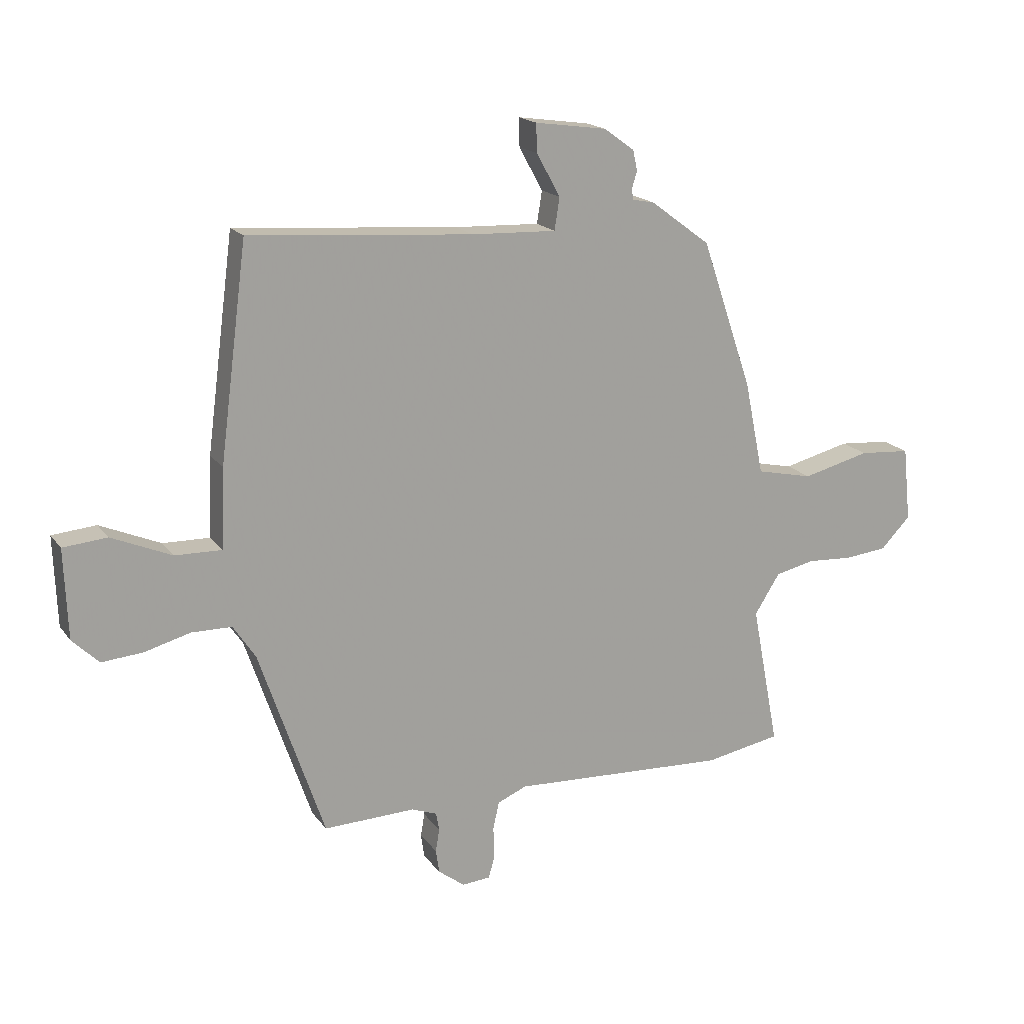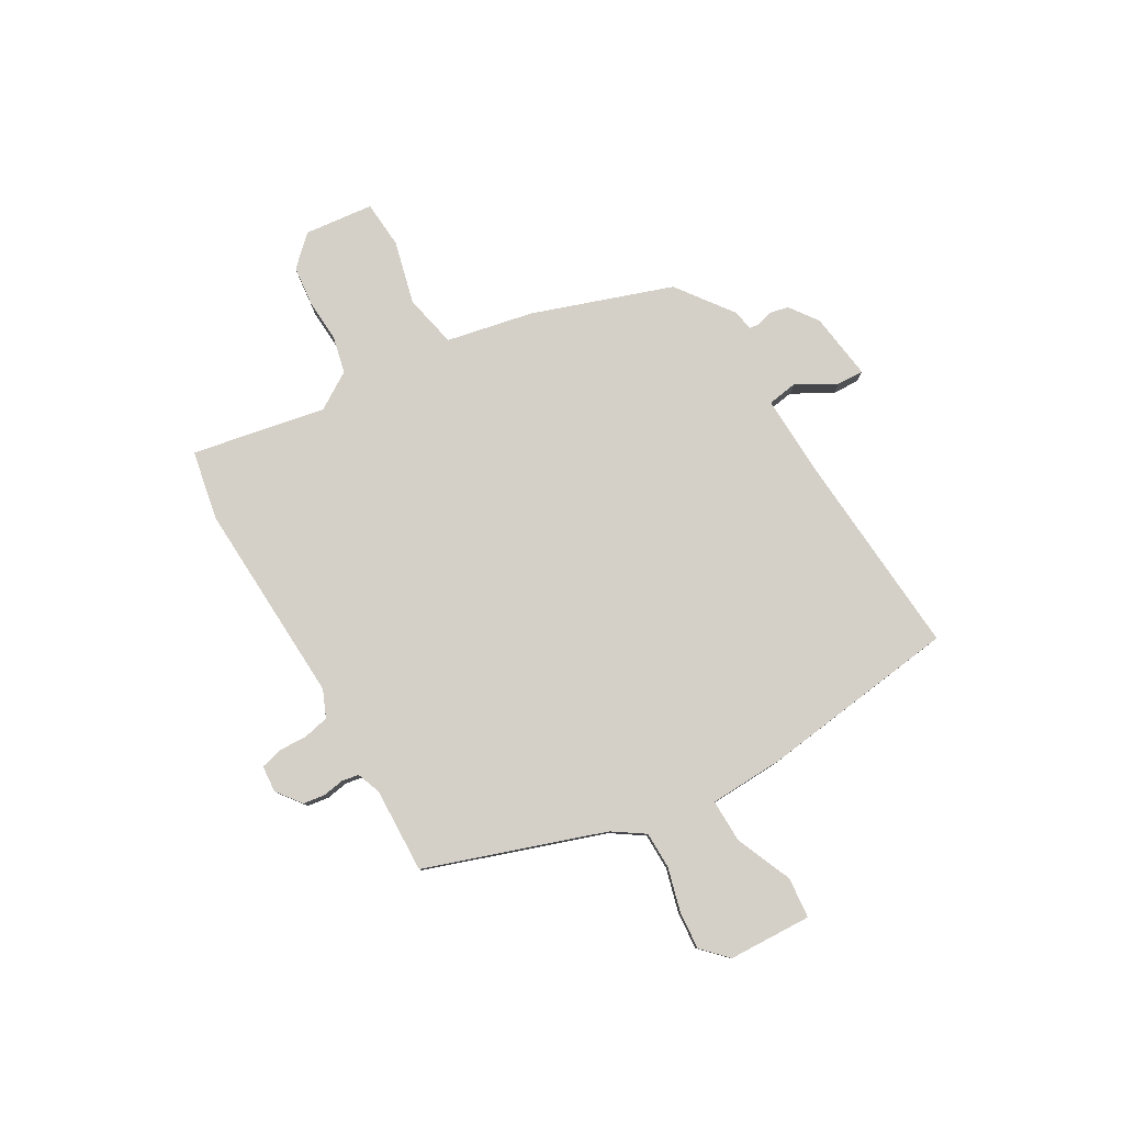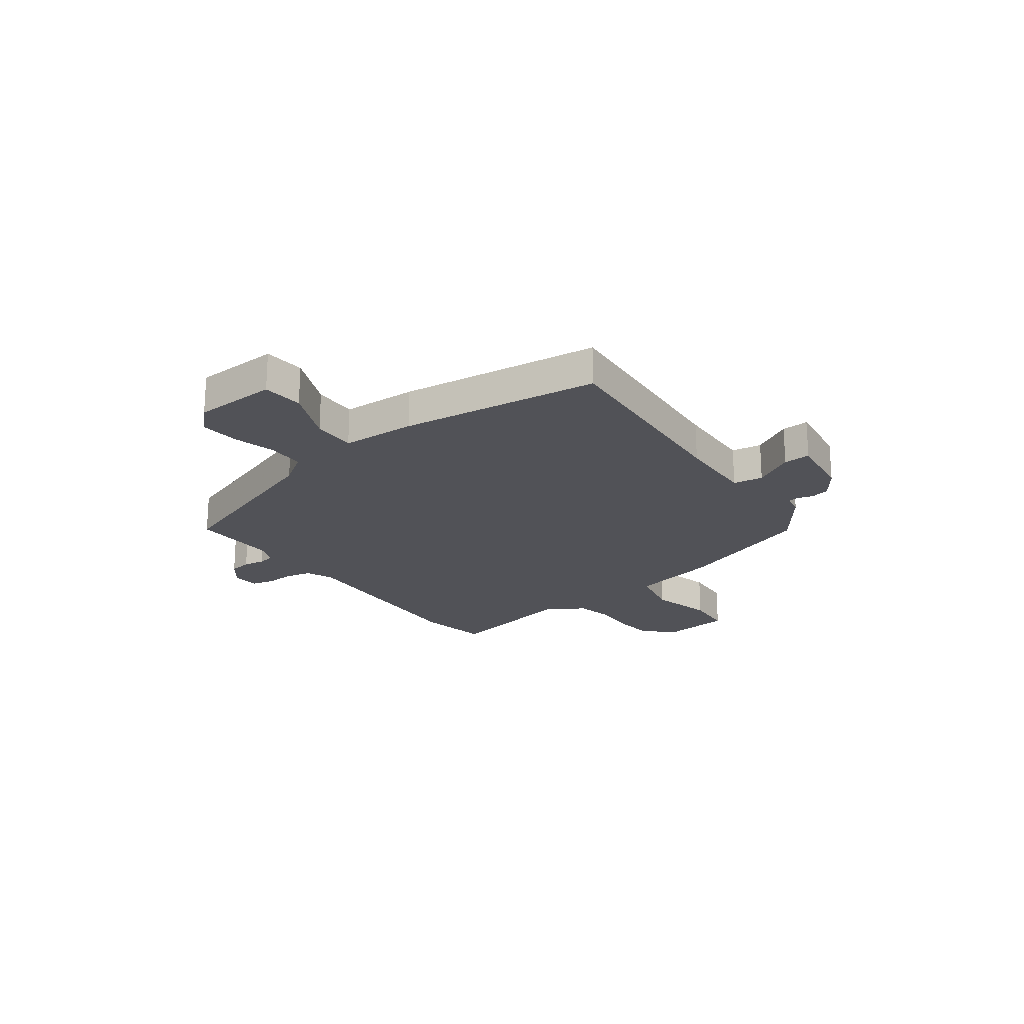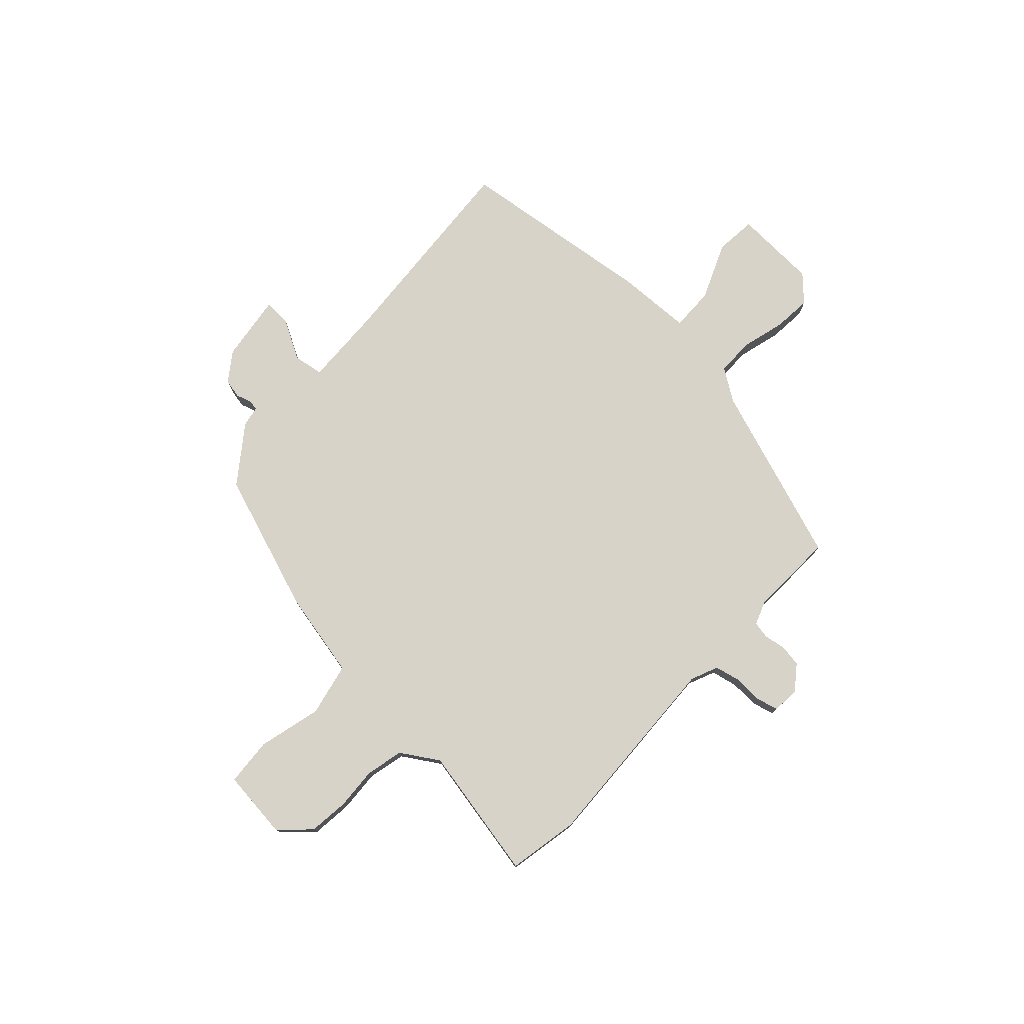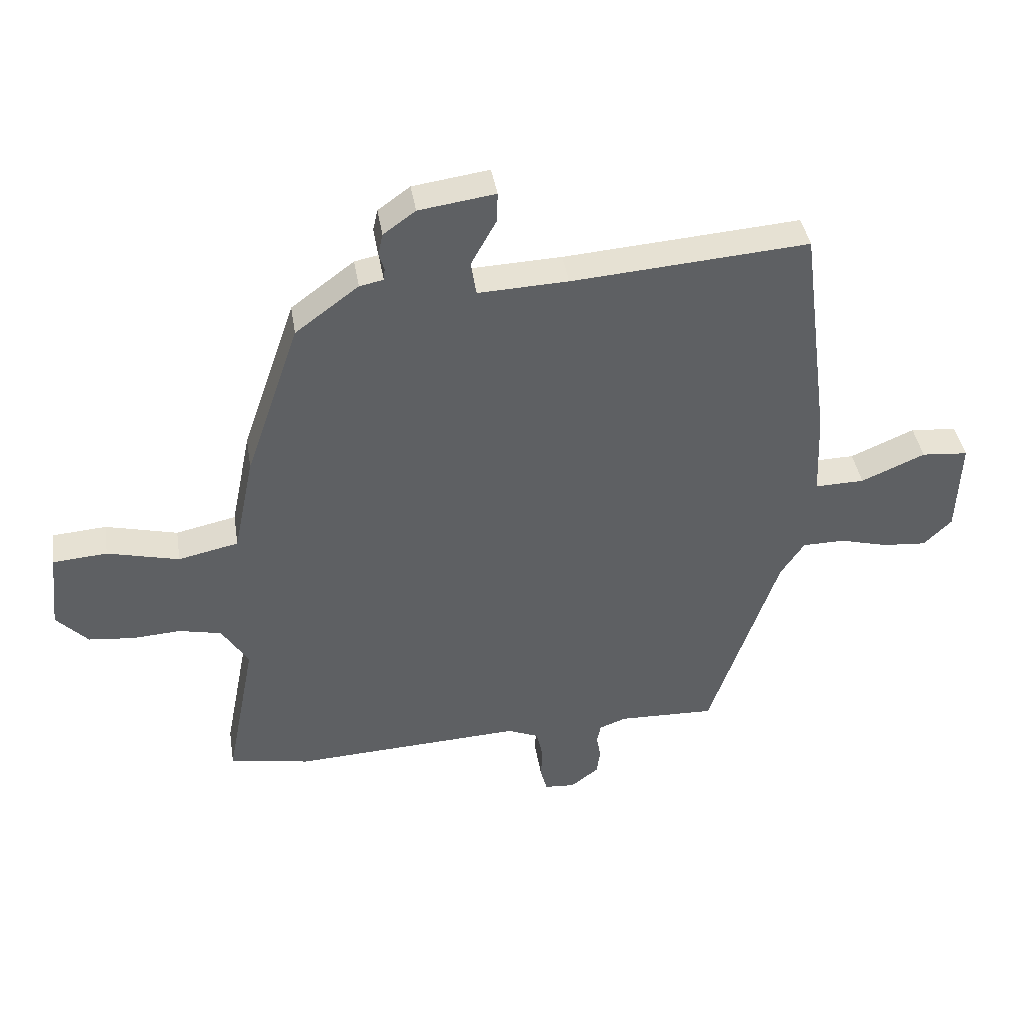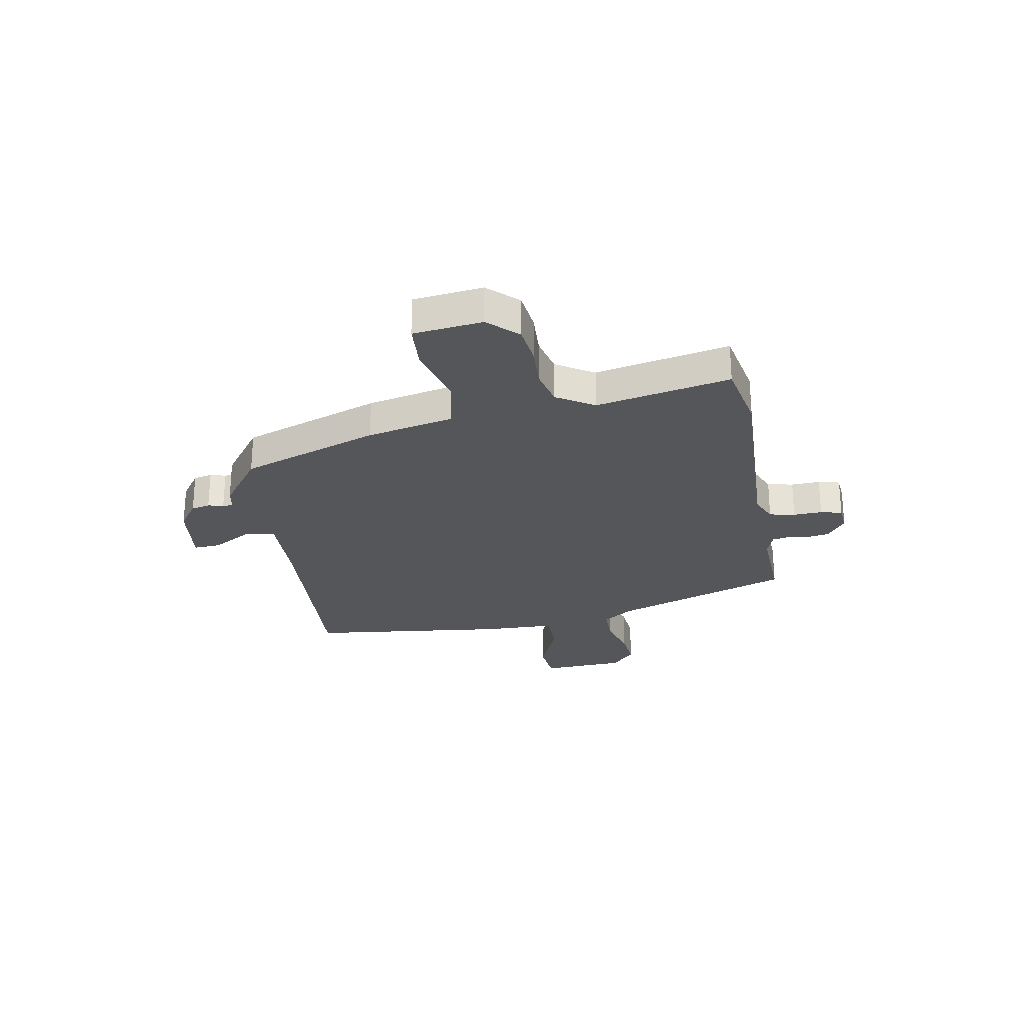
<metadata>
{"format":"obj","ext":"obj","renderer":"f3d","projection":"perspective","resolution":1024,"background":"white","views":[{"elev":17.7,"azim":-24.5,"up":"+Z"},{"elev":80.0,"azim":-120.0,"up":"+Y"},{"elev":-21.4,"azim":-53.5,"up":"+Y"},{"elev":77.0,"azim":133.1,"up":"+Y"},{"elev":40.6,"azim":170.9,"up":"+Z"},{"elev":-26.1,"azim":100.9,"up":"+Y"}]}
</metadata>
<code>
v -0.473 0.07 0.551
v -0.076 0.07 0.521
v 0.075 0.07 0.515
v 0.084 0.07 0.572
v 0.042 0.07 0.648
v 0.04 0.07 0.699
v 0.168 0.07 0.681
v 0.222 0.07 0.642
v 0.23 0.07 0.606
v 0.221 0.07 0.577
v 0.223 0.07 0.557
v 0.263 0.07 0.549
v 0.369 0.07 0.47
v 0.46 0.07 0.205
v 0.494 0.07 0.039
v 0.595 0.07 0.017
v 0.715 0.07 0.047
v 0.806 0.07 0.04
v 0.82 0.07 -0.092
v 0.767 0.07 -0.147
v 0.691 0.07 -0.155
v 0.61 0.07 -0.15
v 0.539 0.07 -0.166
v 0.494 0.07 -0.237
v 0.543 0.07 -0.492
v 0.408 0.07 -0.517
v 0.022 0.07 -0.498
v -0.03 0.07 -0.52
v -0.041 0.07 -0.569
v -0.039 0.07 -0.624
v -0.05 0.07 -0.665
v -0.101 0.07 -0.669
v -0.148 0.07 -0.633
v -0.154 0.07 -0.591
v -0.147 0.07 -0.55
v -0.153 0.07 -0.518
v -0.198 0.07 -0.501
v -0.361 0.07 -0.506
v -0.477 0.07 -0.166
v -0.517 0.07 -0.106
v -0.588 0.07 -0.105
v -0.67 0.07 -0.127
v -0.743 0.07 -0.133
v -0.79 0.07 -0.087
v -0.796 0.07 0.072
v -0.718 0.07 0.079
v -0.611 0.07 0.033
v -0.528 0.07 0.031
v -0.522 0.07 0.173
v -0.473 0 0.551
v -0.076 0 0.521
v 0.075 0 0.515
v 0.084 0 0.572
v 0.042 0 0.648
v 0.04 0 0.699
v 0.168 0 0.681
v 0.222 0 0.642
v 0.23 0 0.606
v 0.221 0 0.577
v 0.223 0 0.557
v 0.263 0 0.549
v 0.369 0 0.47
v 0.46 0 0.205
v 0.494 0 0.039
v 0.595 0 0.017
v 0.715 0 0.047
v 0.806 0 0.04
v 0.82 0 -0.092
v 0.767 0 -0.147
v 0.691 0 -0.155
v 0.61 0 -0.15
v 0.539 0 -0.166
v 0.494 0 -0.237
v 0.543 0 -0.492
v 0.408 0 -0.517
v 0.022 0 -0.498
v -0.03 0 -0.52
v -0.041 0 -0.569
v -0.039 0 -0.624
v -0.05 0 -0.665
v -0.101 0 -0.669
v -0.148 0 -0.633
v -0.154 0 -0.591
v -0.147 0 -0.55
v -0.153 0 -0.518
v -0.198 0 -0.501
v -0.361 0 -0.506
v -0.477 0 -0.166
v -0.517 0 -0.106
v -0.588 0 -0.105
v -0.67 0 -0.127
v -0.743 0 -0.133
v -0.79 0 -0.087
v -0.796 0 0.072
v -0.718 0 0.079
v -0.611 0 0.033
v -0.528 0 0.031
v -0.522 0 0.173
f 48 49 1 2
f 45 46 47
f 44 45 47
f 43 44 47
f 42 43 47
f 41 42 47
f 40 41 47 48
f 48 2 3
f 40 48 3
f 39 40 3
f 37 38 39 3
f 33 34 35
f 32 33 35
f 31 32 35
f 30 31 35
f 29 30 35
f 28 29 35 36
f 36 37 3
f 28 36 3
f 27 28 3
f 27 3 4
f 26 27 4
f 25 26 4
f 24 25 4
f 20 21 22
f 19 20 22
f 18 19 22
f 17 18 22
f 16 17 22
f 15 16 22 23
f 13 14 15
f 12 13 15
f 11 12 15
f 23 24 4
f 15 23 4
f 11 15 4
f 8 9 10
f 7 8 10
f 7 10 11
f 6 7 11
f 5 6 11
f 4 5 11
f 51 50 98 97
f 96 95 94
f 96 94 93
f 96 93 92
f 96 92 91
f 96 91 90
f 97 96 90 89
f 52 51 97
f 52 97 89
f 52 89 88
f 52 88 87 86
f 84 83 82
f 84 82 81
f 84 81 80
f 84 80 79
f 84 79 78
f 85 84 78 77
f 52 86 85
f 52 85 77
f 52 77 76
f 53 52 76
f 53 76 75
f 53 75 74
f 53 74 73
f 71 70 69
f 71 69 68
f 71 68 67
f 71 67 66
f 71 66 65
f 72 71 65 64
f 64 63 62
f 64 62 61
f 64 61 60
f 53 73 72
f 53 72 64
f 53 64 60
f 59 58 57
f 59 57 56
f 60 59 56
f 60 56 55
f 60 55 54
f 60 54 53
f 1 50 51 2
f 2 51 52 3
f 3 52 53 4
f 4 53 54 5
f 5 54 55 6
f 6 55 56 7
f 7 56 57 8
f 8 57 58 9
f 9 58 59 10
f 10 59 60 11
f 11 60 61 12
f 12 61 62 13
f 13 62 63 14
f 14 63 64 15
f 15 64 65 16
f 16 65 66 17
f 17 66 67 18
f 18 67 68 19
f 19 68 69 20
f 20 69 70 21
f 21 70 71 22
f 22 71 72 23
f 23 72 73 24
f 24 73 74 25
f 25 74 75 26
f 26 75 76 27
f 27 76 77 28
f 28 77 78 29
f 29 78 79 30
f 30 79 80 31
f 31 80 81 32
f 32 81 82 33
f 33 82 83 34
f 34 83 84 35
f 35 84 85 36
f 36 85 86 37
f 37 86 87 38
f 38 87 88 39
f 39 88 89 40
f 40 89 90 41
f 41 90 91 42
f 42 91 92 43
f 43 92 93 44
f 44 93 94 45
f 45 94 95 46
f 46 95 96 47
f 47 96 97 48
f 48 97 98 49
f 49 98 50 1

</code>
